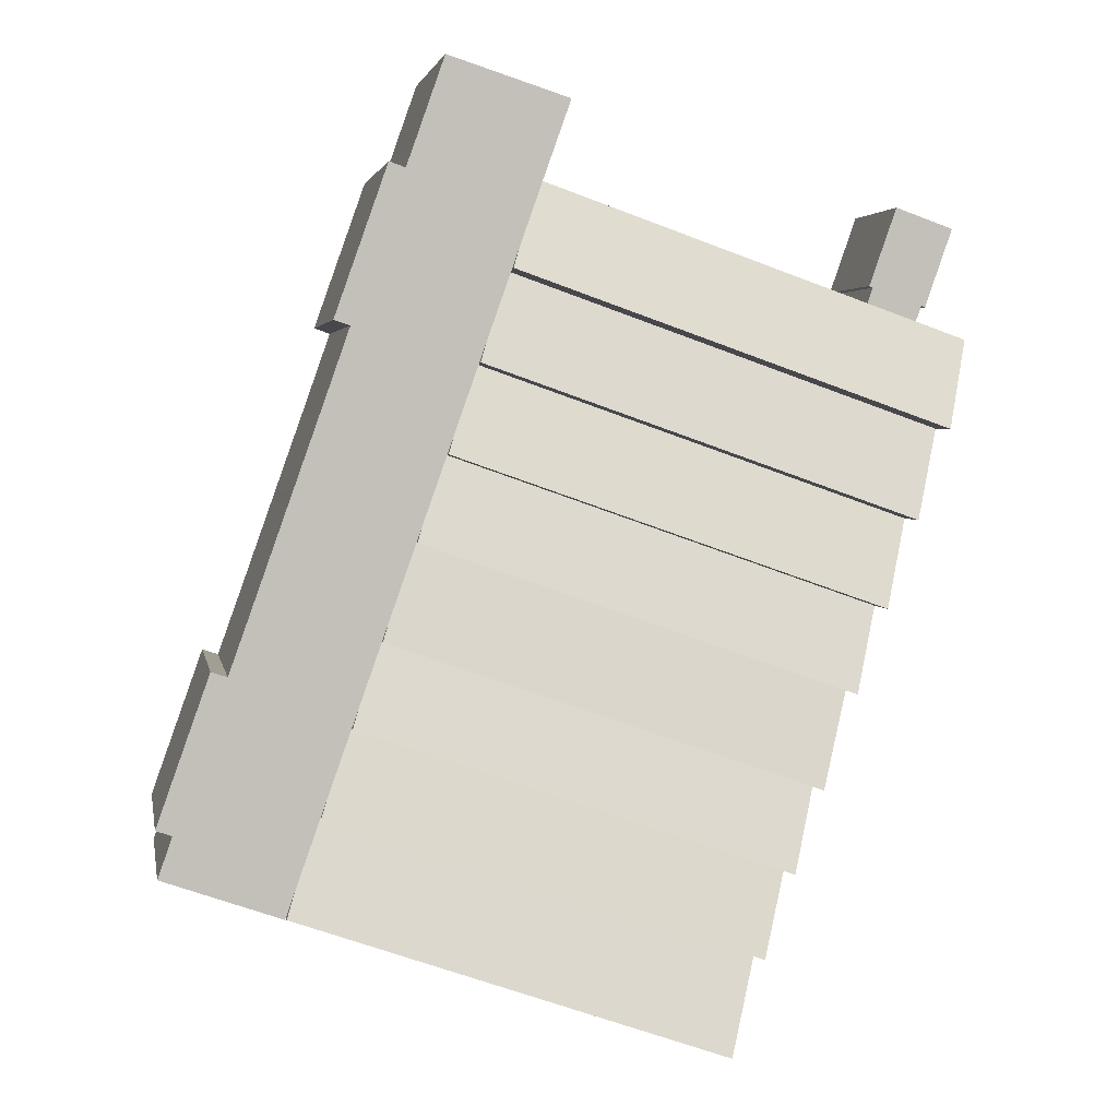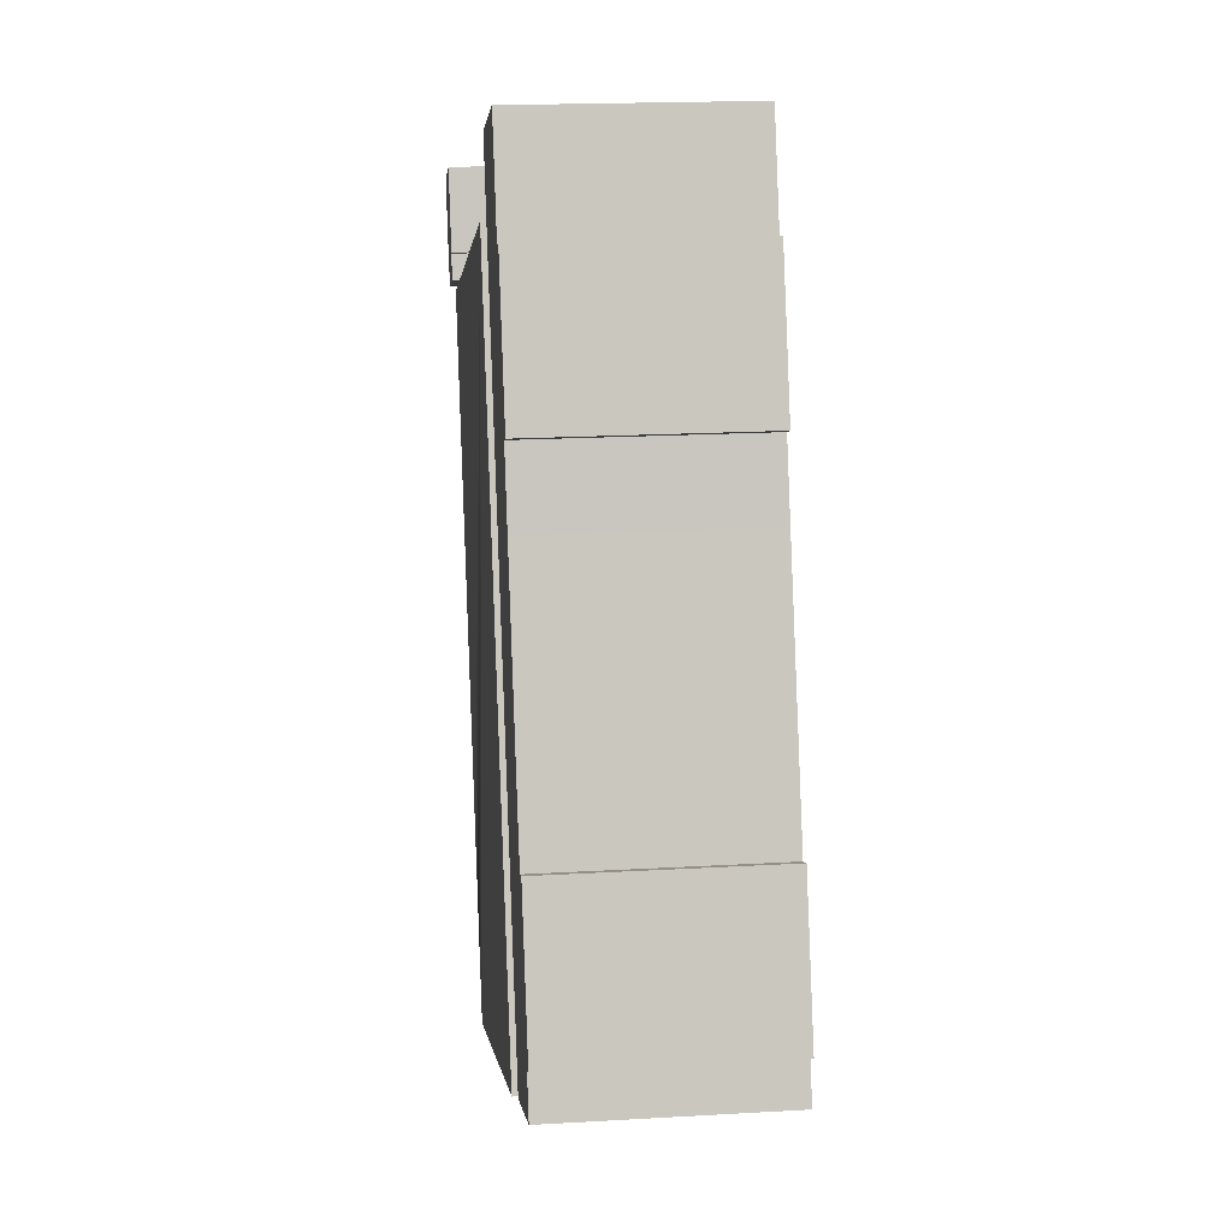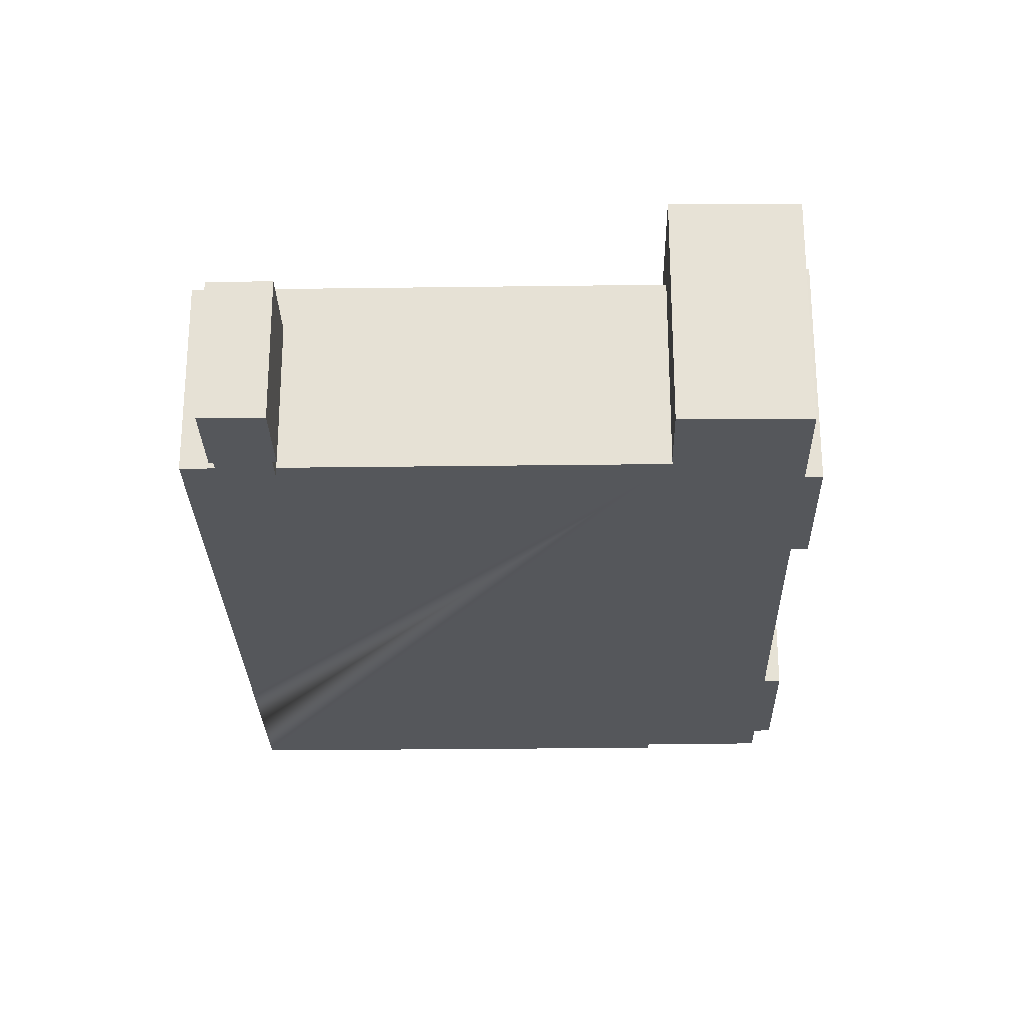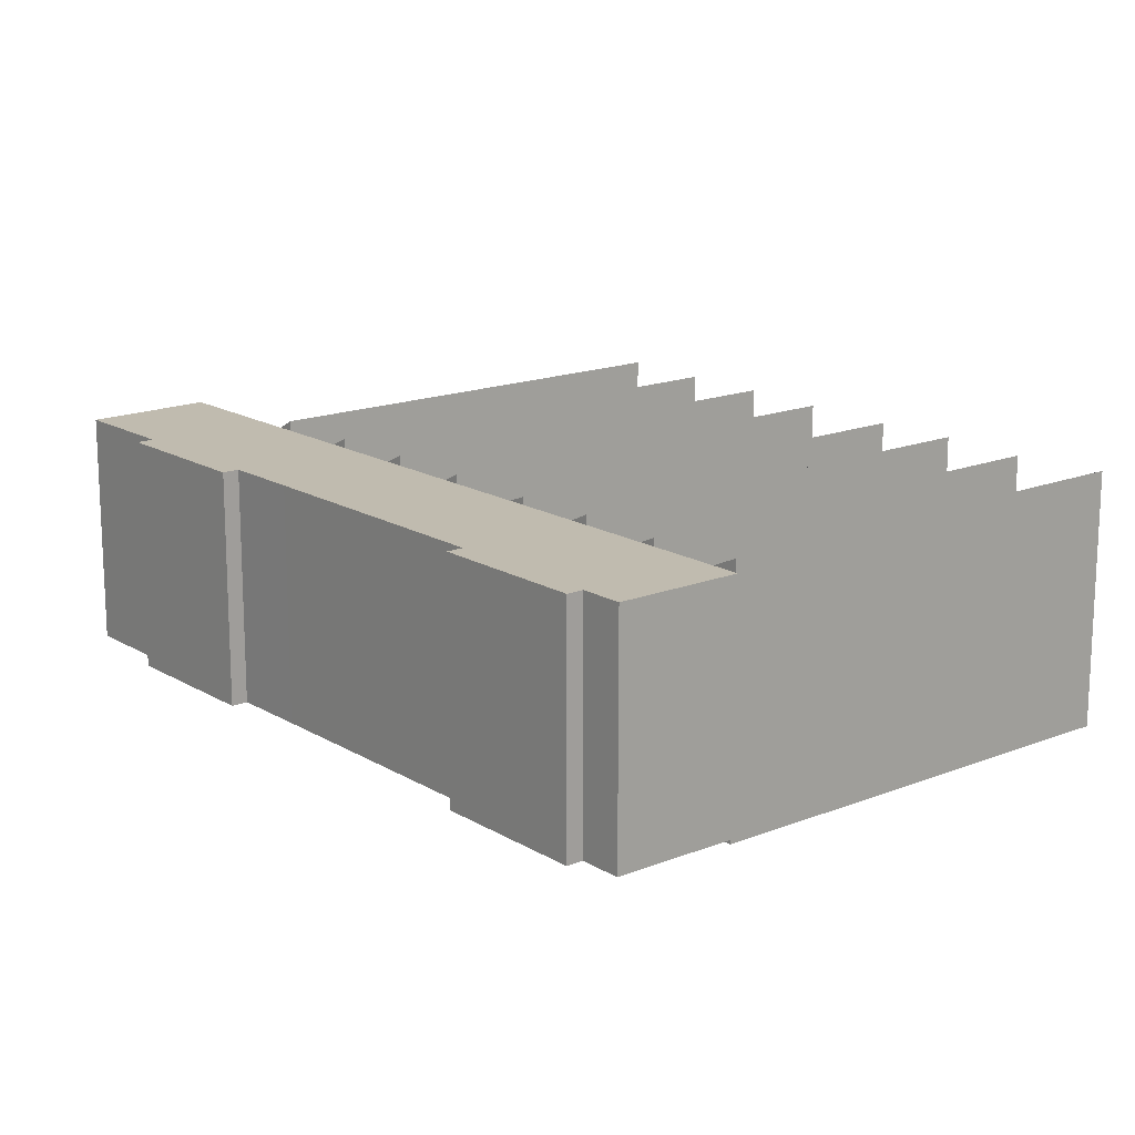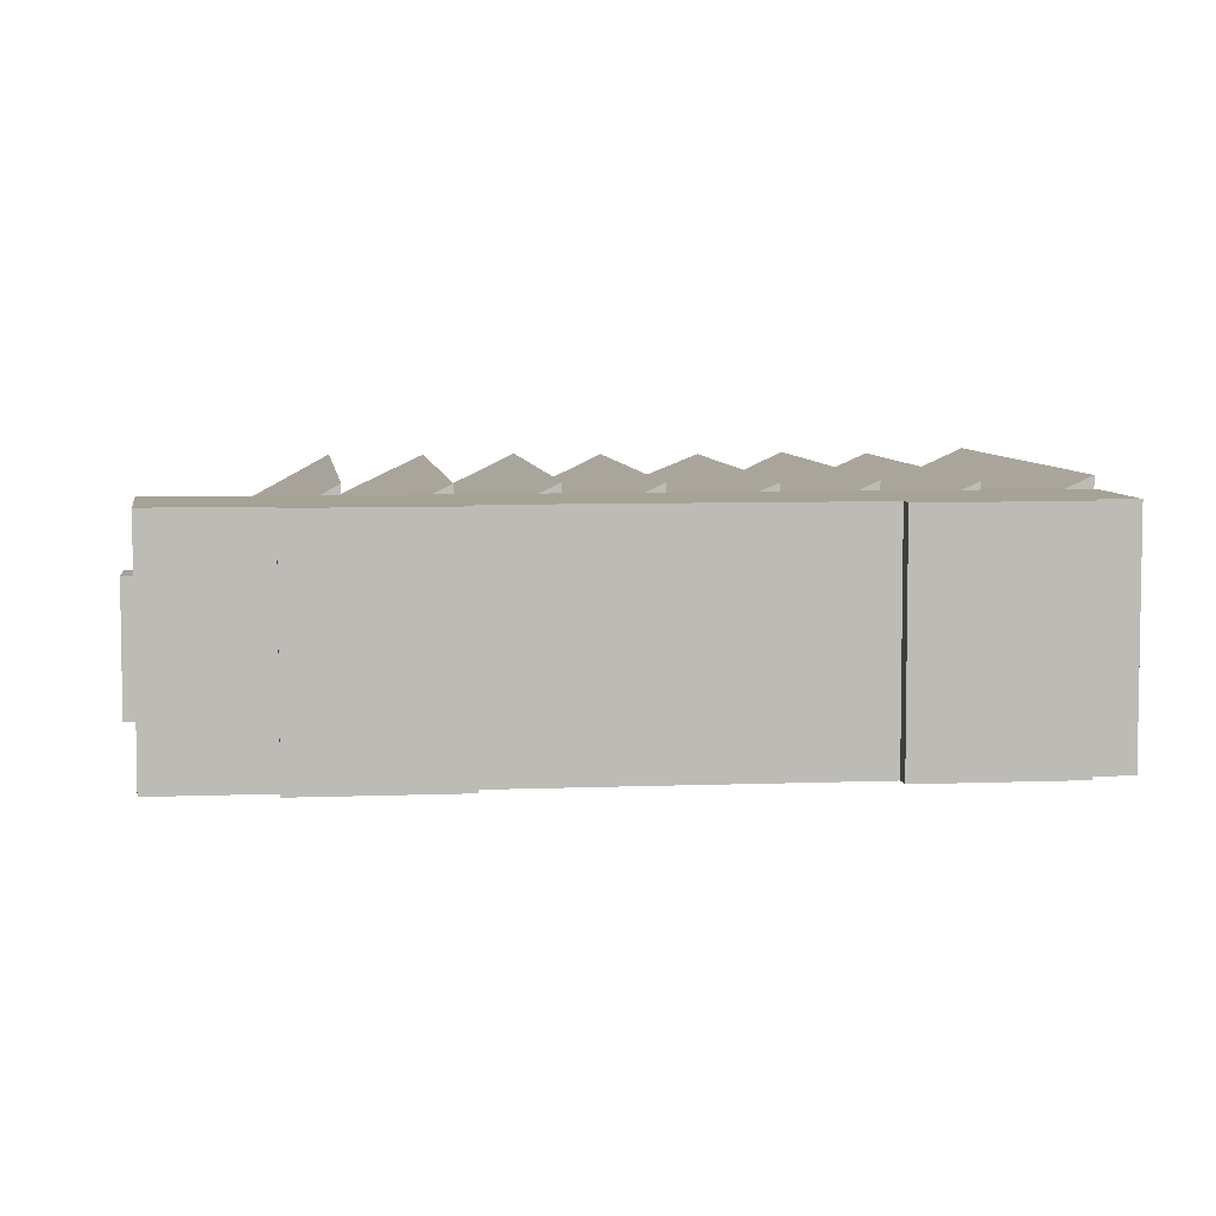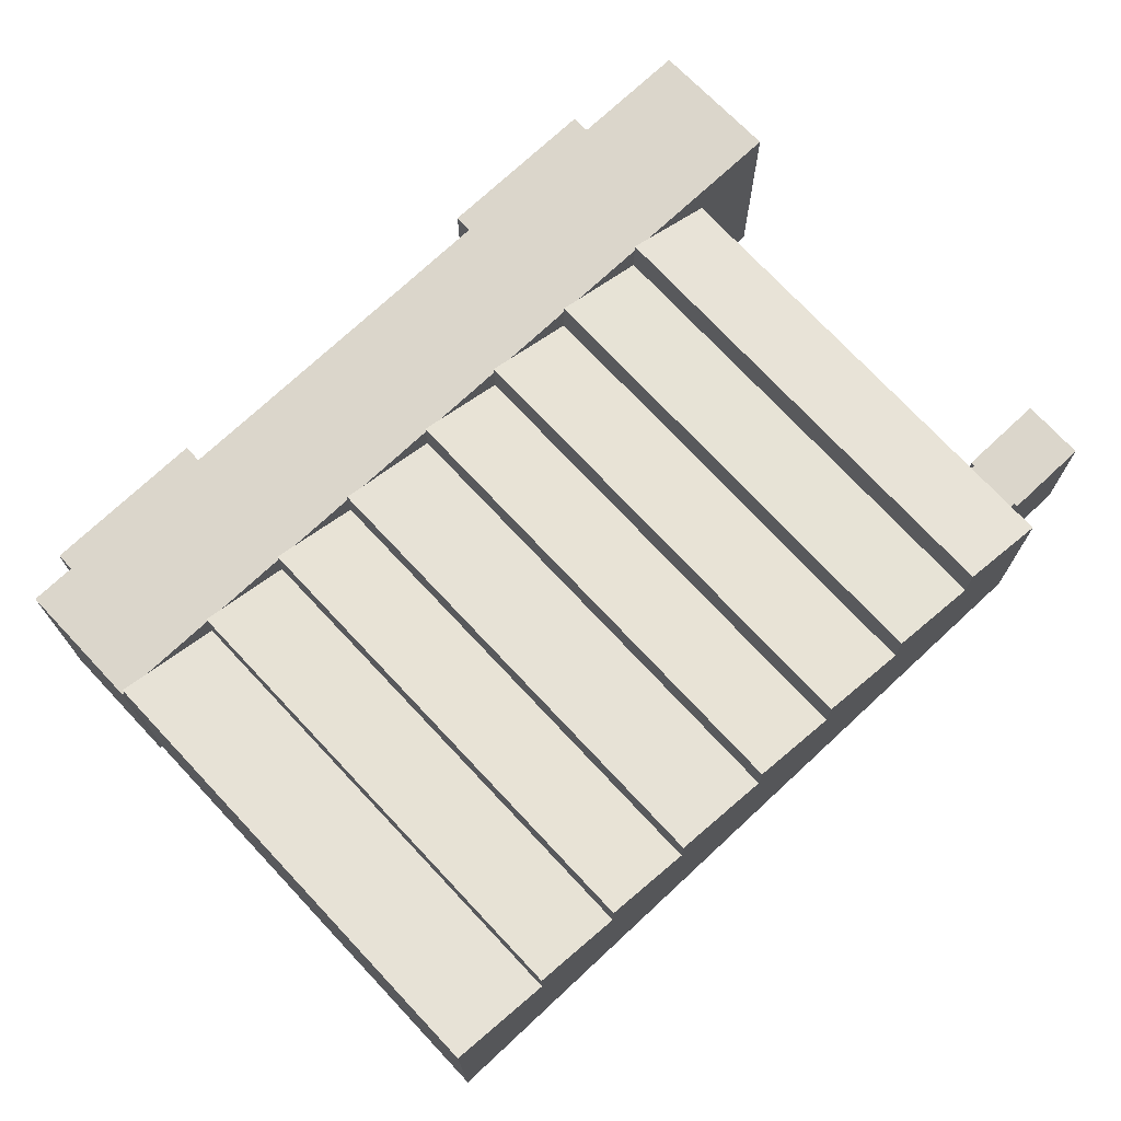
<metadata>
{"format":"obj","ext":"obj","renderer":"f3d","projection":"perspective","resolution":1024,"background":"white","views":[{"elev":3.3,"azim":169.9,"up":"+Z"},{"elev":18.8,"azim":83.7,"up":"+Z"},{"elev":-26.4,"azim":-18.2,"up":"+Y"},{"elev":16.2,"azim":121.2,"up":"+Y"},{"elev":6.3,"azim":63.5,"up":"+Y"},{"elev":73.5,"azim":-152.5,"up":"+Y"}]}
</metadata>
<code>
v  46.1 0.81 -27.08
v  44.49 15.16 -22.56
v  44.49 0.81 -22.56
v  46.1 15.16 -27.09
v  47.1 0.81 -26.74
v  47.1 15.16 -26.74
v  50.38 0.81 -35.99
v  50.38 15.16 -35.99
v  49.37 15.16 -36.33
v  49.37 0.81 -36.33
v  50.28 0.81 -38.89
v  50.28 15.16 -38.89
v  44.74 15.16 -40.84
v  44.74 0.81 -40.84
v  43.68 15.16 -41.21
v  43.68 0.81 -41.21
v  42.87 15.16 -41.5
v  42.87 0.81 -41.5
v  42.81 15.16 -41.34
v  42.81 0.81 -41.34
v  27.31 15.16 2.371
v  27.31 0.81 2.371
v  42.82 0.47 -41.36
v  29.28 12.96 -3.172
v  40.72 0.47 -35.44
v  31.24 12.99 -8.714
v  31.24 15.73 -8.714
v  29.28 0.47 -3.172
v  27.32 12.6 2.34
v  27.32 0.47 2.341
v  31.24 0.47 -8.714
v  33.15 0.47 -14.1
v  35 0.47 -19.31
v  37.07 0.47 -25.14
v  38.88 0.47 -30.25
v  29.28 15.78 -3.172
v  40.72 13.09 -35.44
v  42.82 15.91 -41.36
v  33.15 13.06 -14.11
v  35 13.17 -19.31
v  37.07 13.18 -25.14
v  38.88 13.2 -30.25
v  40.72 15.63 -35.44
v  38.88 15.74 -30.25
v  37.07 15.65 -25.14
v  35 15.68 -19.31
v  33.15 15.76 -14.11
v  2.374 15.78 -12.64
v  0.4199 0.47 -7.132
v  0.4201 12.6 -7.132
v  2.374 12.96 -12.64
v  4.339 15.73 -18.19
v  4.339 12.99 -18.19
v  6.25 15.76 -23.58
v  6.25 13.06 -23.58
v  8.094 15.68 -28.78
v  2.374 0.47 -12.64
v  8.094 13.17 -28.78
v  10.16 15.65 -34.61
v  4.339 0.47 -18.19
v  10.16 13.18 -34.61
v  11.98 15.74 -39.73
v  6.25 0.47 -23.58
v  11.98 13.2 -39.73
v  13.81 15.63 -44.91
v  8.094 0.47 -28.78
v  13.81 13.09 -44.91
v  15.91 15.91 -50.83
v  10.16 0.47 -34.61
v  15.91 0.47 -50.83
v  11.97 0.47 -39.73
v  13.81 0.47 -44.91
v  2.527 8.826 -6.356
v  5.73 3.244e-16 -5.297
v  2.527 3.891e-16 -6.355
v  5.73 8.826 -5.298
v  1.975 8.826 -4.865
v  1.975 2.979e-16 -4.865
v  1.744 8.826 -4.962
v  1.743 3.038e-16 -4.961
v  0.4474 8.826 -1.274
v  0.4472 7.798e-17 -1.273
v  0.0001881 8.826 -0.0002788
v  0 0 0
v  3.678 -7.917e-17 1.293
v  3.678 8.826 1.293
v  5.234 1.919e-16 -3.134
v  5.235 8.826 -3.134
v  5.415 2.235e-16 -3.651
v  5.415 8.826 -3.651
v  5.197 8.826 -3.767
v  5.196 2.307e-16 -3.767
v  26.6 15.16 4.385
v  26.6 0.81 4.386
v  25.72 15.16 6.854
v  25.72 0.81 6.855
v  28.64 0.81 7.795
v  28.64 15.16 7.795
v  33.21 0.81 9.263
v  33.21 15.16 9.263
v  34.93 0.81 4.397
v  34.93 15.16 4.397
v  35.56 0.81 2.63
v  35.56 15.16 2.63
v  36.56 0.81 2.984
v  36.56 15.16 2.984
v  39.84 0.81 -6.255
v  39.84 15.16 -6.255
v  38.84 15.16 -6.596
v  38.84 0.81 -6.596
v  40.44 0.81 -11.14
v  40.44 15.16 -11.14
v  40.69 0.81 -11.84
v  40.69 15.16 -11.84
v  42.33 0.81 -16.48
v  42.33 15.16 -16.48
v  42.59 0.81 -17.22
v  42.59 15.16 -17.22
v  44.24 0.81 -21.86
v  44.24 15.16 -21.86
g defaultobject
f 1 2 3
f 2 1 4
f 5 4 1
f 4 5 6
f 7 6 5
f 6 7 8
f 9 7 10
f 7 9 8
f 11 9 10
f 9 11 12
f 13 11 14
f 11 13 12
f 15 14 16
f 14 15 13
f 17 16 18
f 16 17 15
f 19 18 20
f 18 19 17
f 21 20 22
f 20 21 19
f 23 24 25
f 24 23 26
f 24 26 27
f 28 29 30
f 29 28 31
f 29 31 32
f 29 32 33
f 29 33 34
f 29 34 35
f 29 35 24
f 29 24 36
f 24 35 25
f 23 37 26
f 37 23 38
f 26 37 39
f 39 37 40
f 40 37 41
f 41 37 42
f 43 42 37
f 44 41 42
f 45 40 41
f 46 39 40
f 47 26 39
f 48 49 50
f 49 48 51
f 49 51 52
f 49 52 53
f 49 53 54
f 49 54 55
f 49 55 56
f 49 56 57
f 57 56 58
f 57 58 59
f 57 59 60
f 60 59 61
f 60 61 62
f 60 62 63
f 63 62 64
f 63 64 65
f 63 65 66
f 66 65 67
f 66 67 68
f 66 68 69
f 69 68 70
f 69 70 71
f 71 70 72
f 68 23 70
f 23 68 38
f 65 37 67
f 37 65 43
f 62 42 64
f 42 62 44
f 59 41 61
f 41 59 45
f 56 40 58
f 40 56 46
f 54 39 55
f 39 54 47
f 52 26 53
f 26 52 27
f 48 24 51
f 24 48 36
f 30 50 49
f 50 30 29
f 73 74 75
f 74 73 76
f 77 75 78
f 75 77 73
f 79 78 80
f 78 79 77
f 81 80 82
f 80 81 79
f 83 82 84
f 82 83 81
f 85 83 84
f 83 85 86
f 87 86 85
f 86 87 88
f 89 88 87
f 88 89 90
f 91 89 92
f 89 91 90
f 74 91 92
f 91 74 76
f 93 22 94
f 22 93 21
f 95 94 96
f 94 95 93
f 97 95 96
f 95 97 98
f 99 98 97
f 98 99 100
f 101 100 99
f 100 101 102
f 103 102 101
f 102 103 104
f 105 104 103
f 104 105 106
f 107 106 105
f 106 107 108
f 109 107 110
f 107 109 108
f 111 109 110
f 109 111 112
f 113 112 111
f 112 113 114
f 115 114 113
f 114 115 116
f 117 116 115
f 116 117 118
f 119 118 117
f 118 119 120
f 3 120 119
f 120 3 2
f 73 91 76
f 91 73 88
f 88 73 86
f 86 73 77
f 86 77 83
f 83 77 79
f 83 79 81
f 88 90 91
f 108 109 106
f 98 93 95
f 93 98 100
f 93 100 21
f 21 100 19
f 19 100 102
f 19 102 104
f 19 104 106
f 19 106 109
f 19 109 112
f 19 112 114
f 19 114 116
f 19 116 118
f 19 118 120
f 19 120 2
f 19 2 4
f 19 4 6
f 19 6 9
f 9 6 8
f 19 9 17
f 17 9 15
f 15 9 13
f 12 13 9
f 37 68 67
f 68 37 38
f 42 65 64
f 65 42 43
f 41 62 61
f 62 41 44
f 40 59 58
f 59 40 45
f 39 56 55
f 56 39 46
f 26 54 53
f 54 26 47
f 24 52 51
f 52 24 27
f 29 48 50
f 48 29 36
f 74 78 75
f 78 74 82
f 82 74 84
f 84 74 92
f 84 92 85
f 85 92 89
f 85 89 87
f 82 80 78
f 94 97 96
f 97 94 99
f 99 94 101
f 101 94 22
f 101 22 20
f 101 20 103
f 103 20 105
f 105 20 110
f 110 20 111
f 111 20 113
f 113 20 115
f 115 20 117
f 117 20 119
f 119 20 3
f 3 20 1
f 1 20 5
f 5 20 10
f 10 20 11
f 11 20 14
f 14 20 18
f 14 18 16
f 7 5 10
f 107 105 110
f 57 30 49
f 30 57 60
f 30 60 63
f 30 63 66
f 30 66 69
f 30 69 71
f 30 71 72
f 30 72 70
f 30 70 28
f 28 70 31
f 31 70 32
f 32 70 33
f 33 70 34
f 34 70 35
f 35 70 25
f 25 70 23

</code>
